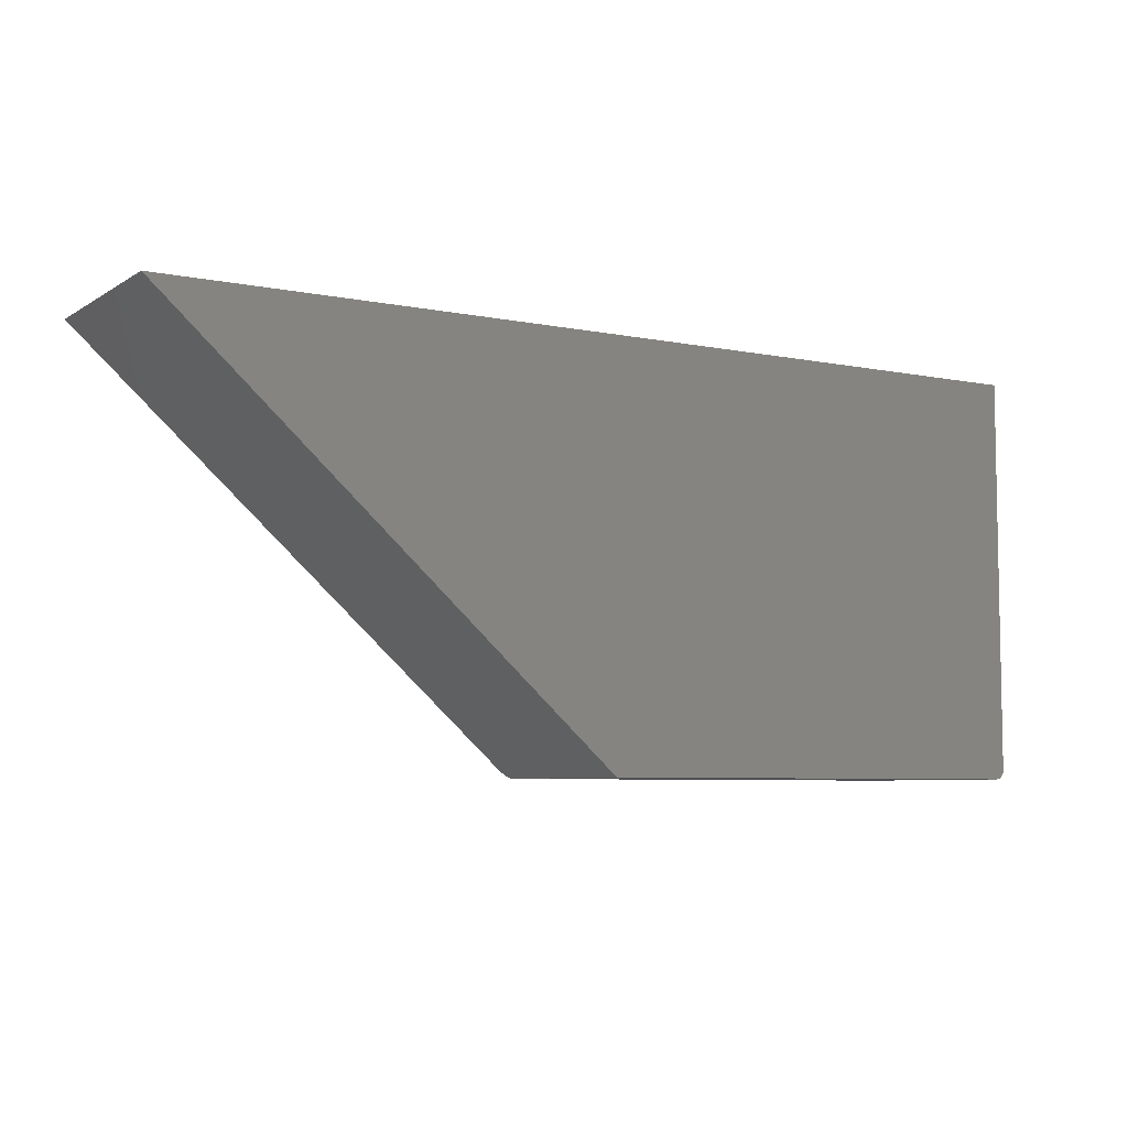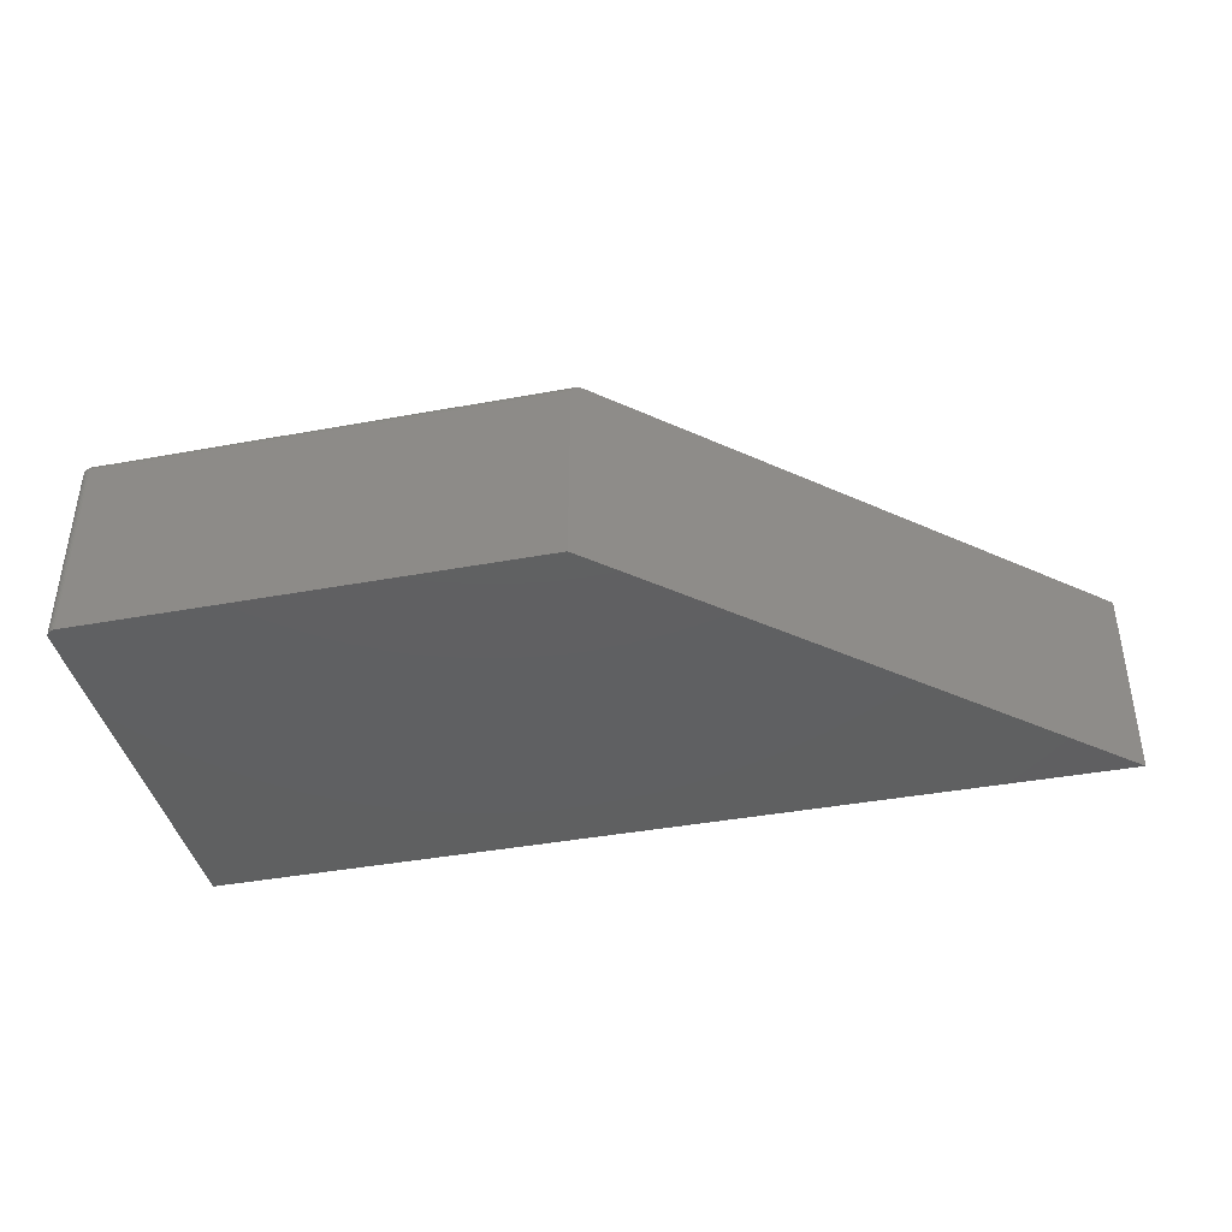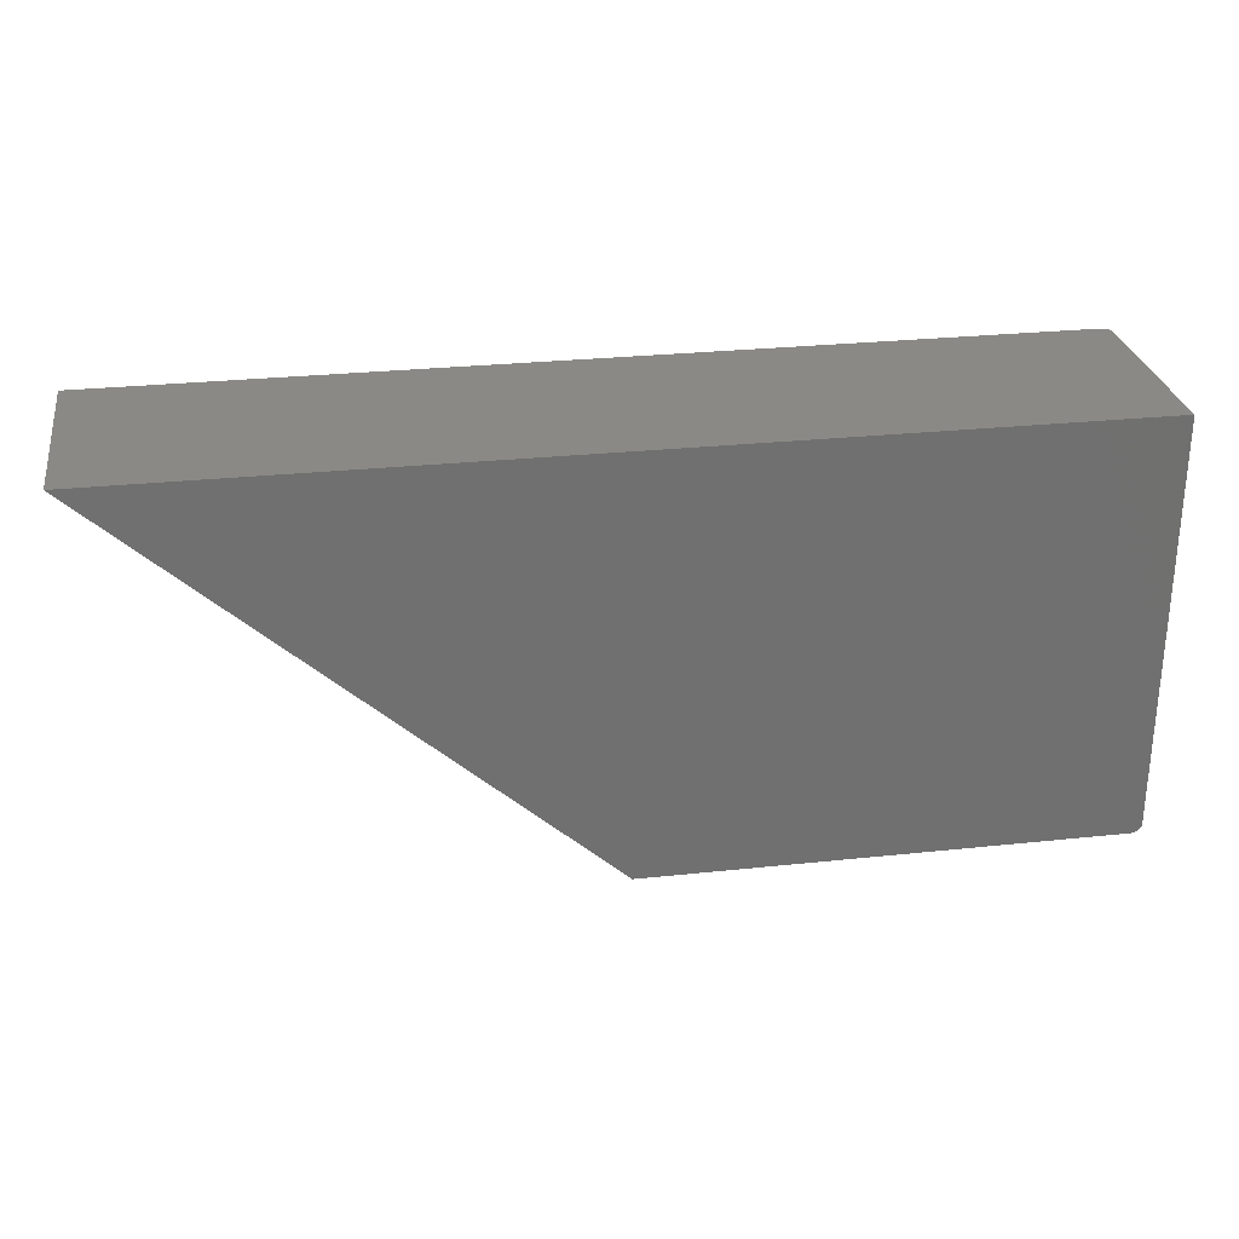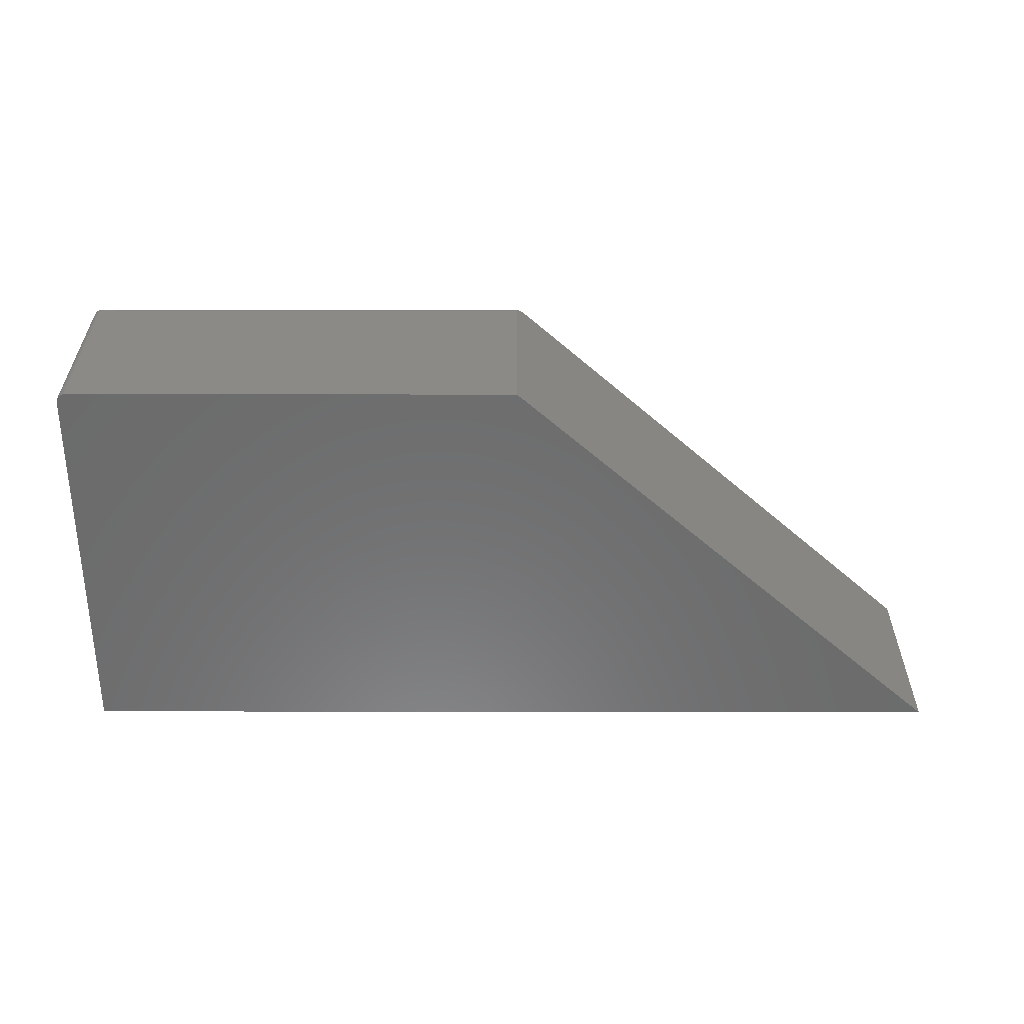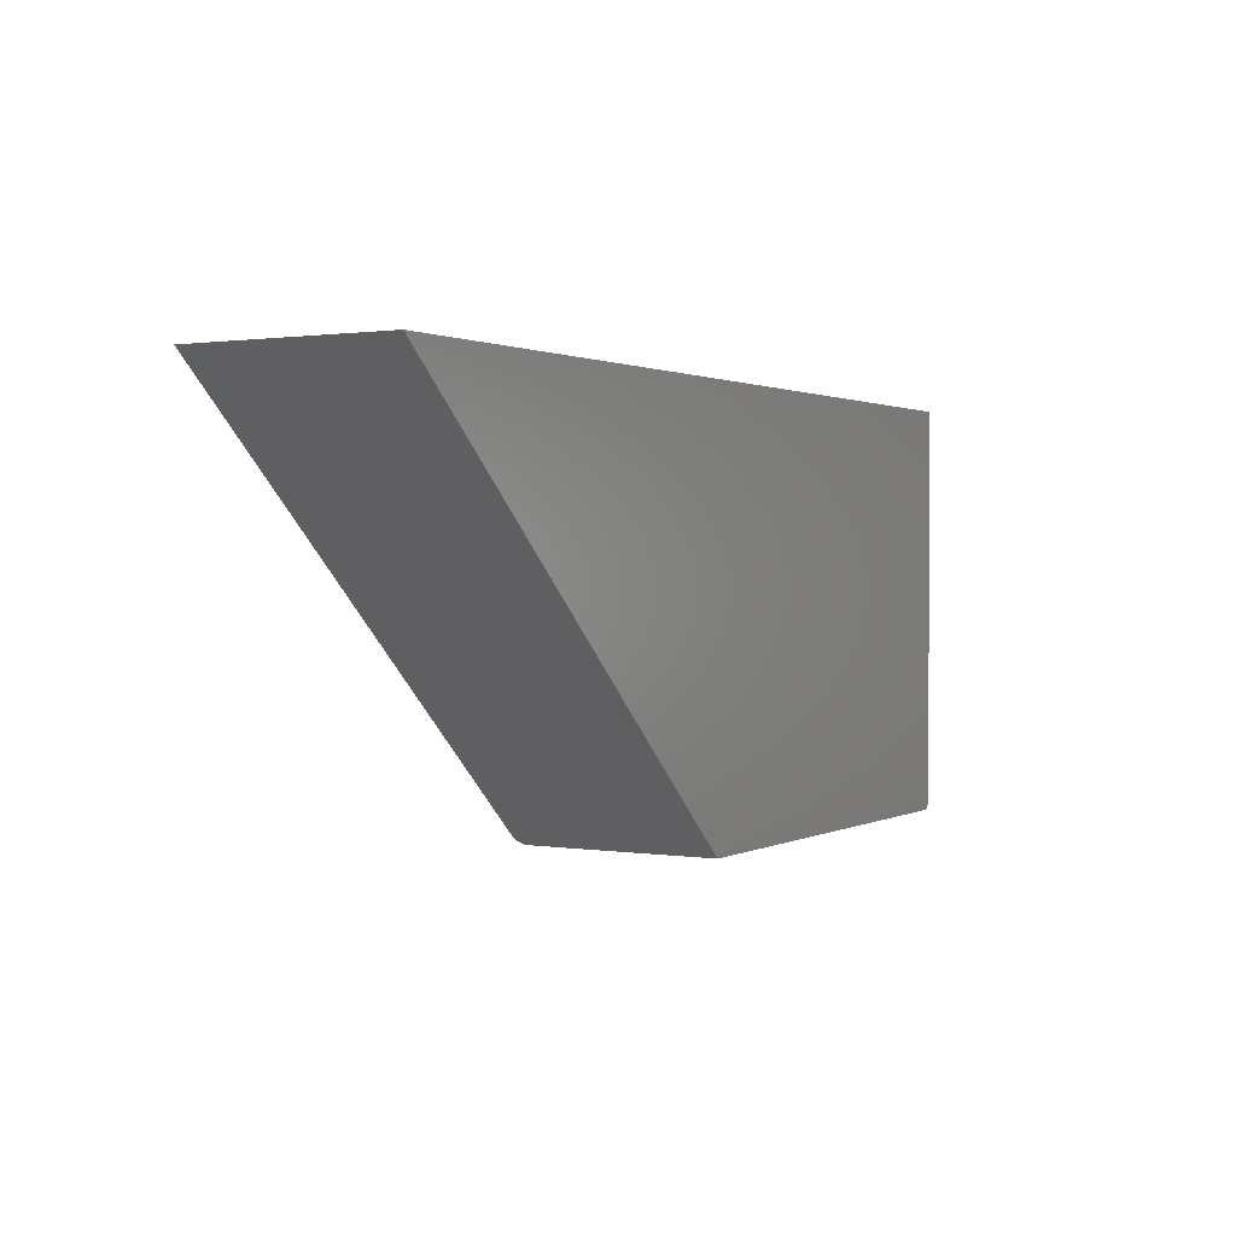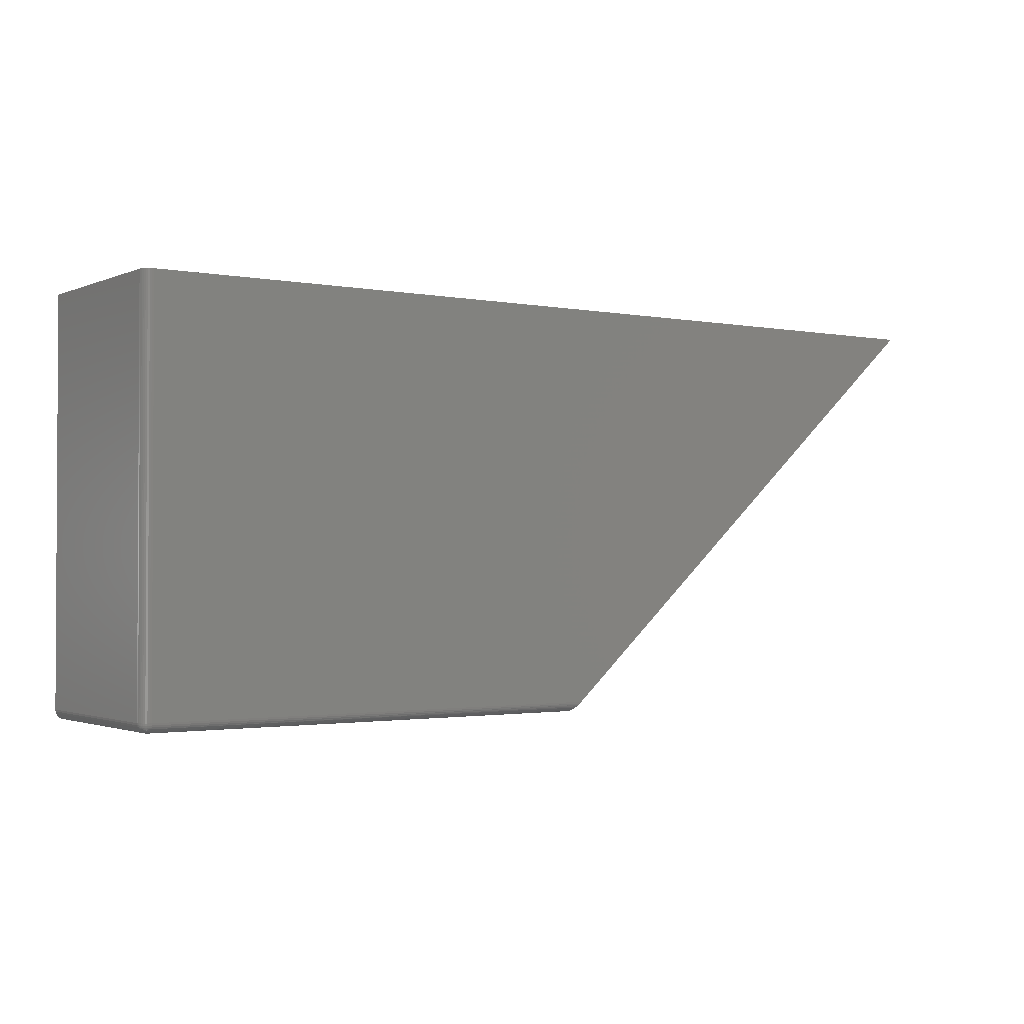
<metadata>
{"format":"stl","ext":"stl","renderer":"f3d","projection":"perspective","resolution":1024,"background":"white","views":[{"elev":-6.4,"azim":149.1,"up":"+Y"},{"elev":-40.6,"azim":12.7,"up":"+Z"},{"elev":28.0,"azim":170.8,"up":"+Y"},{"elev":-57.7,"azim":-0.1,"up":"+Z"},{"elev":1.2,"azim":120.2,"up":"+Y"},{"elev":-1.7,"azim":-34.7,"up":"+Y"}]}
</metadata>
<code>
# stl→obj: 87 verts, 170 faces
v 0 -0.004359 0.1562
v 0 -0.3281 0.1562
v 0.0001501 -0.004359 0.1578
v 0.0001501 -0.3281 0.1578
v 0.0005947 -0.004359 0.1592
v 0.0005947 -0.3281 0.1592
v 0.001317 -0.004359 0.1606
v 0.001317 -0.3281 0.1606
v 0.002288 -0.004359 0.1618
v 0.002288 -0.3281 0.1618
v 0.003472 -0.004359 0.1627
v 0.003472 -0.3281 0.1627
v 0.004823 -0.004359 0.1635
v 0.004823 -0.3281 0.1635
v 0.006288 -0.004359 0.1639
v 0.006288 -0.3281 0.1639
v 0.007812 -0.004359 0.1641
v 0.007812 -0.3281 0.1641
v 0.3877 -0.3281 0.1641
v 0.75 -0.004359 0.1641
v 0 -0.004359 0
v 0 -0.3281 0
v 0.007812 -0.3359 0.1562
v 0.007812 -0.3359 0
v 0.3789 -0.3359 0.1562
v 0.3789 -0.3359 0
v 0.75 -0.004359 0
v 0.006288 -0.3358 0
v 0.004823 -0.3353 0
v 0.003472 -0.3346 0
v 0.002288 -0.3336 0
v 0.001317 -0.3325 0
v 0.0005947 -0.3311 0
v 0.0001501 -0.3296 0
v 0.3825 -0.3328 0.1625
v 0.3862 -0.3295 0.1639
v 0.3848 -0.3307 0.1636
v 0.3836 -0.3318 0.1632
v 0.3815 -0.3337 0.1617
v 0.3806 -0.3345 0.1608
v 0.3794 -0.3356 0.1587
v 0.006288 -0.3358 0.1562
v 0.004823 -0.3353 0.1562
v 0.003472 -0.3346 0.1562
v 0.002288 -0.3336 0.1562
v 0.001317 -0.3325 0.1562
v 0.0005947 -0.3311 0.1562
v 0.0001501 -0.3296 0.1562
v 0.007812 -0.3358 0.1578
v 0.007812 -0.3296 0.1639
v 0.007812 -0.3353 0.1592
v 0.007812 -0.3336 0.1618
v 0.007812 -0.3325 0.1627
v 0.007812 -0.3311 0.1635
v 0.007812 -0.3346 0.1606
v 0.006318 -0.3296 0.1638
v 0.006735 -0.3336 0.1617
v 0.006545 -0.3325 0.1626
v 0.006404 -0.3311 0.1633
v 0.006152 -0.3353 0.1587
v 0.005401 -0.3346 0.1599
v 0.005698 -0.3336 0.1614
v 0.005327 -0.3325 0.1623
v 0.00505 -0.3311 0.1629
v 0.00488 -0.3296 0.1633
v 0.005327 -0.3353 0.1579
v 0.004204 -0.3346 0.1587
v 0.004743 -0.3336 0.1608
v 0.003906 -0.3336 0.1602
v 0.004204 -0.3325 0.1617
v 0.003219 -0.3325 0.1608
v 0.003802 -0.3311 0.1623
v 0.002709 -0.3311 0.1614
v 0.003556 -0.3296 0.1626
v 0.002394 -0.3296 0.1617
v 0.003219 -0.3336 0.1593
v 0.002411 -0.3325 0.1599
v 0.001811 -0.3311 0.1603
v 0.001441 -0.3296 0.1605
v 0.002709 -0.3336 0.1584
v 0.001811 -0.3325 0.1587
v 0.001144 -0.3311 0.159
v 0.0007334 -0.3296 0.1592
v 0.0002973 -0.3296 0.1577
v 0.0007334 -0.3311 0.1577
v 0.001441 -0.3325 0.1575
v 0.002394 -0.3336 0.1573
f 1 2 3
f 3 2 4
f 3 4 5
f 5 4 6
f 5 6 7
f 7 6 8
f 7 8 9
f 9 8 10
f 9 10 11
f 11 10 12
f 11 12 13
f 13 12 14
f 13 14 15
f 15 14 16
f 15 16 17
f 17 16 18
f 18 19 17
f 17 19 20
f 1 21 2
f 2 21 22
f 23 24 25
f 25 24 26
f 27 26 24
f 27 24 28
f 27 28 29
f 27 29 30
f 27 30 31
f 27 31 32
f 27 32 33
f 27 33 34
f 27 34 22
f 27 22 21
f 35 19 36
f 35 36 37
f 35 37 38
f 27 20 19
f 27 19 35
f 27 35 39
f 27 39 40
f 27 40 41
f 27 41 25
f 27 25 26
f 24 23 28
f 28 23 42
f 28 42 29
f 29 42 43
f 29 43 30
f 30 43 44
f 30 44 31
f 31 44 45
f 31 45 32
f 32 45 46
f 32 46 33
f 33 46 47
f 33 47 34
f 34 47 48
f 34 48 22
f 22 48 2
f 23 41 49
f 23 25 41
f 19 50 36
f 19 18 50
f 41 51 49
f 51 41 40
f 52 39 35
f 52 35 53
f 53 35 38
f 53 38 37
f 53 37 54
f 54 37 36
f 54 36 50
f 39 52 40
f 40 52 55
f 40 55 51
f 18 56 50
f 18 16 56
f 57 55 52
f 52 53 57
f 57 53 58
f 53 54 58
f 58 54 59
f 54 50 59
f 59 50 56
f 60 49 51
f 51 55 60
f 60 55 61
f 55 57 61
f 61 57 62
f 57 58 62
f 62 58 63
f 58 59 63
f 63 59 64
f 59 56 64
f 64 56 65
f 56 16 65
f 65 16 14
f 23 49 42
f 49 60 42
f 42 60 66
f 60 61 66
f 66 61 67
f 61 68 67
f 67 68 69
f 68 70 69
f 69 70 71
f 70 72 71
f 71 72 73
f 72 74 73
f 73 74 75
f 74 12 75
f 75 12 10
f 76 67 69
f 69 71 76
f 76 71 77
f 71 73 77
f 77 73 78
f 73 75 78
f 78 75 79
f 75 10 79
f 79 10 8
f 43 42 66
f 66 67 43
f 43 67 44
f 67 76 44
f 44 76 80
f 76 77 80
f 80 77 81
f 77 78 81
f 81 78 82
f 78 79 82
f 82 79 83
f 79 8 83
f 83 8 6
f 4 2 84
f 84 2 48
f 84 48 85
f 85 48 47
f 85 47 86
f 86 47 46
f 86 46 87
f 87 46 45
f 87 45 44
f 14 12 65
f 65 12 74
f 65 74 64
f 64 74 72
f 64 72 63
f 63 72 70
f 63 70 62
f 62 70 68
f 62 68 61
f 6 4 83
f 83 4 84
f 83 84 82
f 82 84 85
f 82 85 81
f 81 85 86
f 81 86 80
f 80 86 87
f 80 87 44
f 11 7 9
f 17 20 27
f 21 7 11
f 21 11 13
f 21 13 15
f 21 15 17
f 21 17 27
f 7 21 1
f 7 1 3
f 7 3 5

</code>
